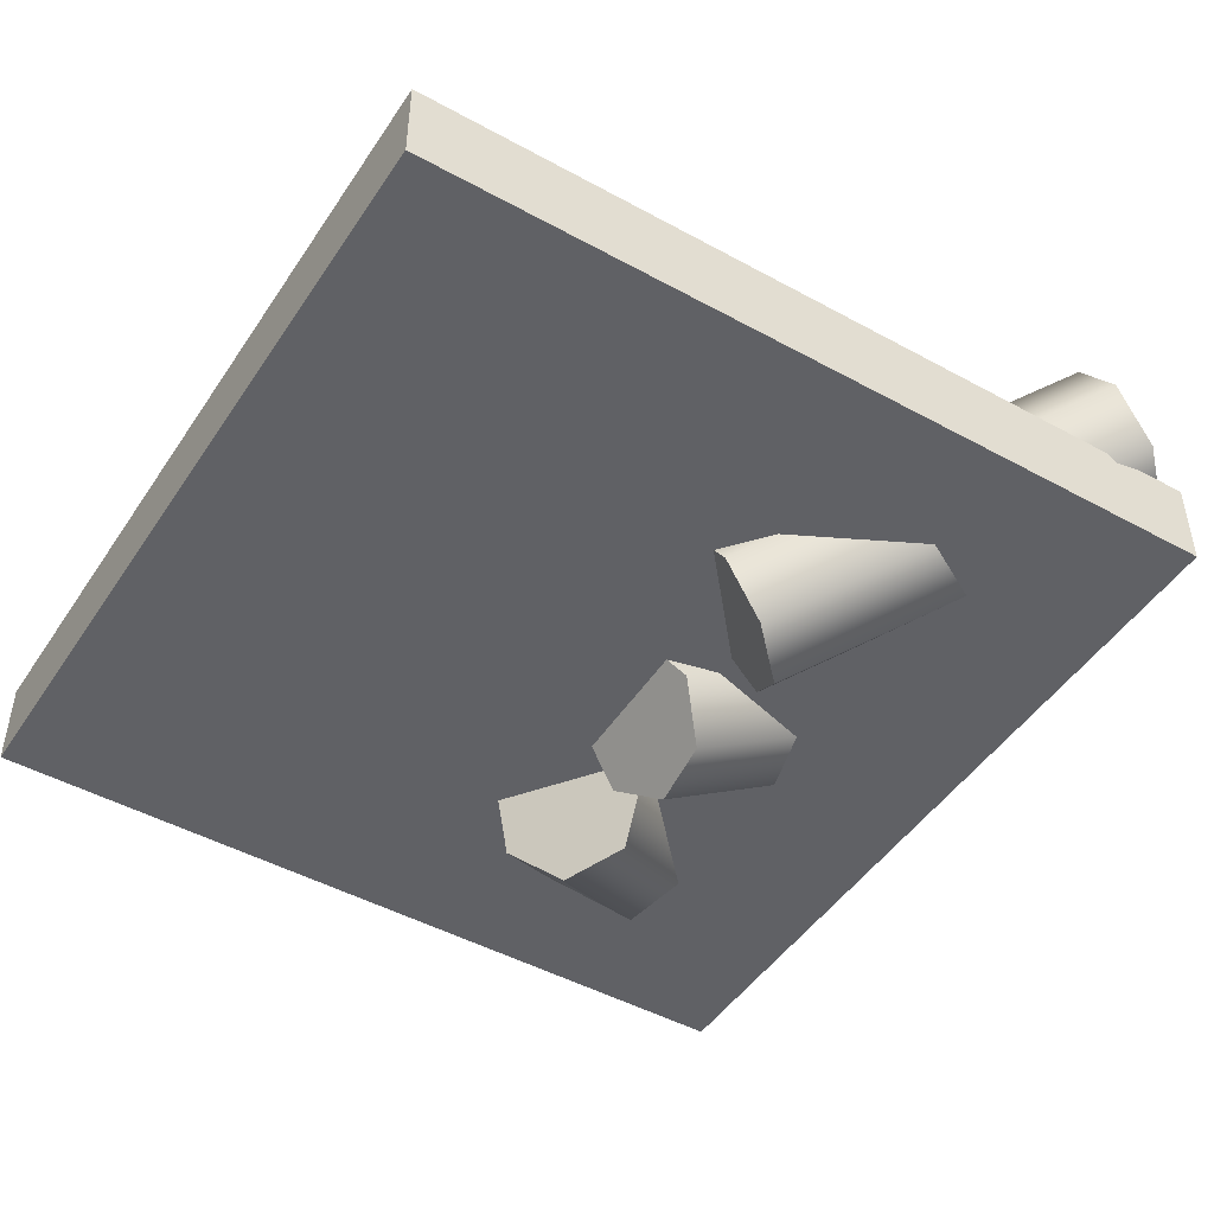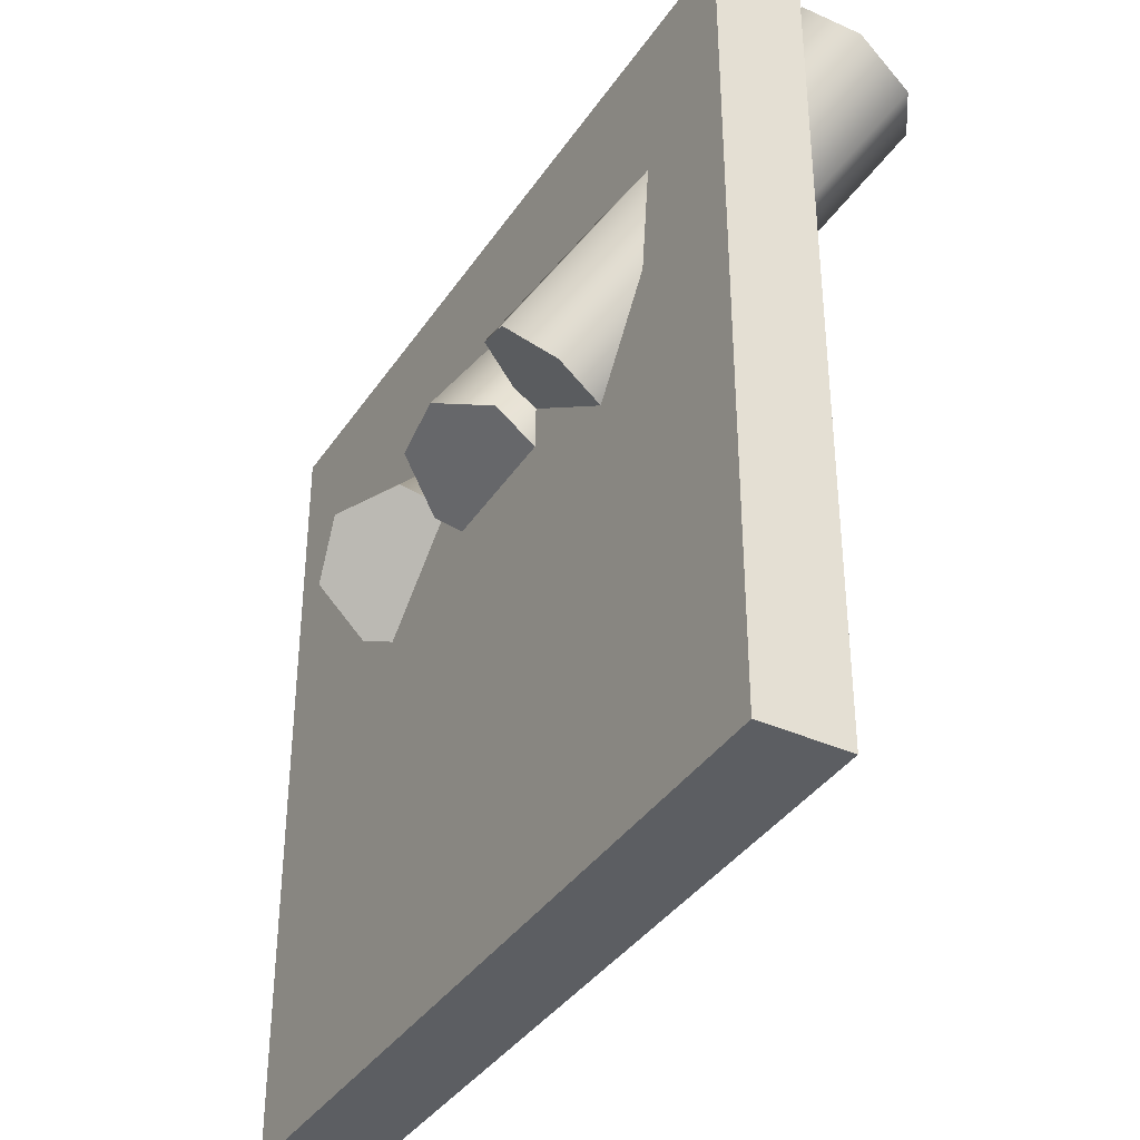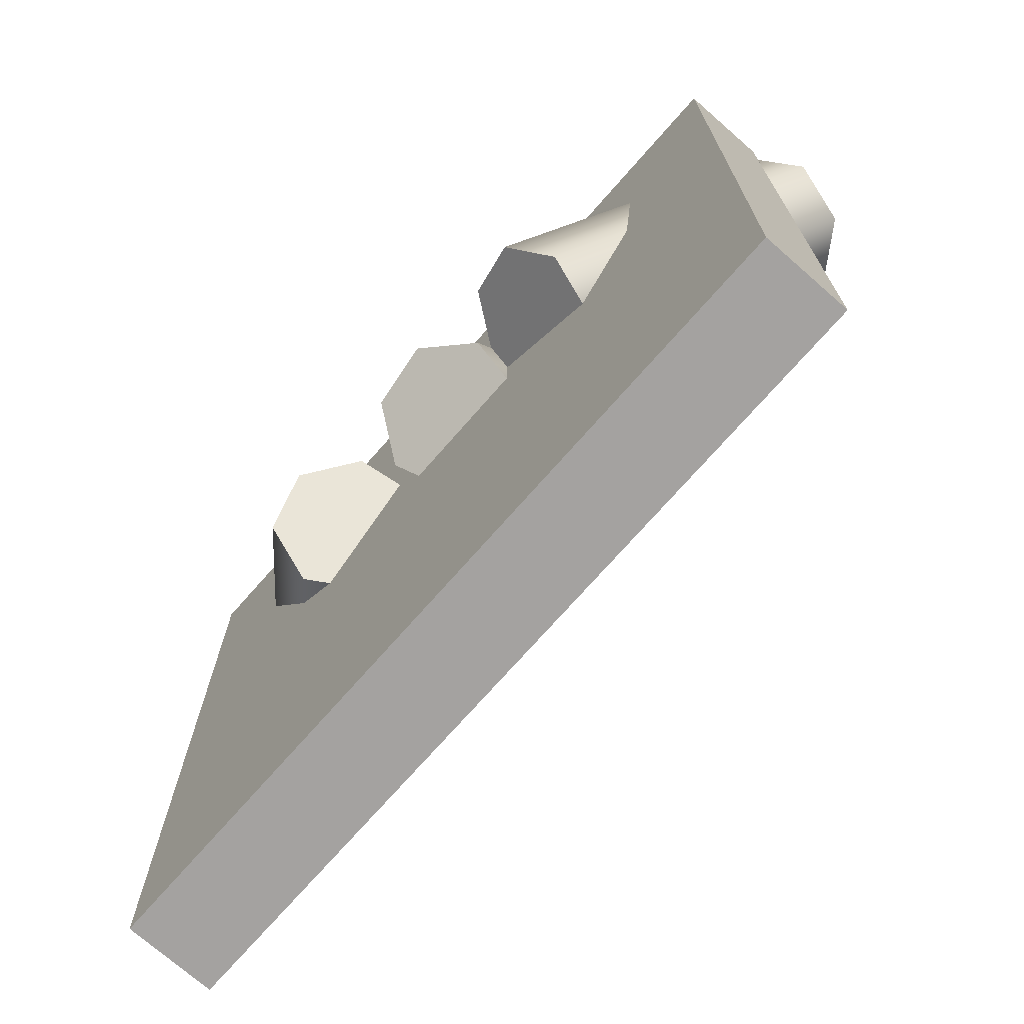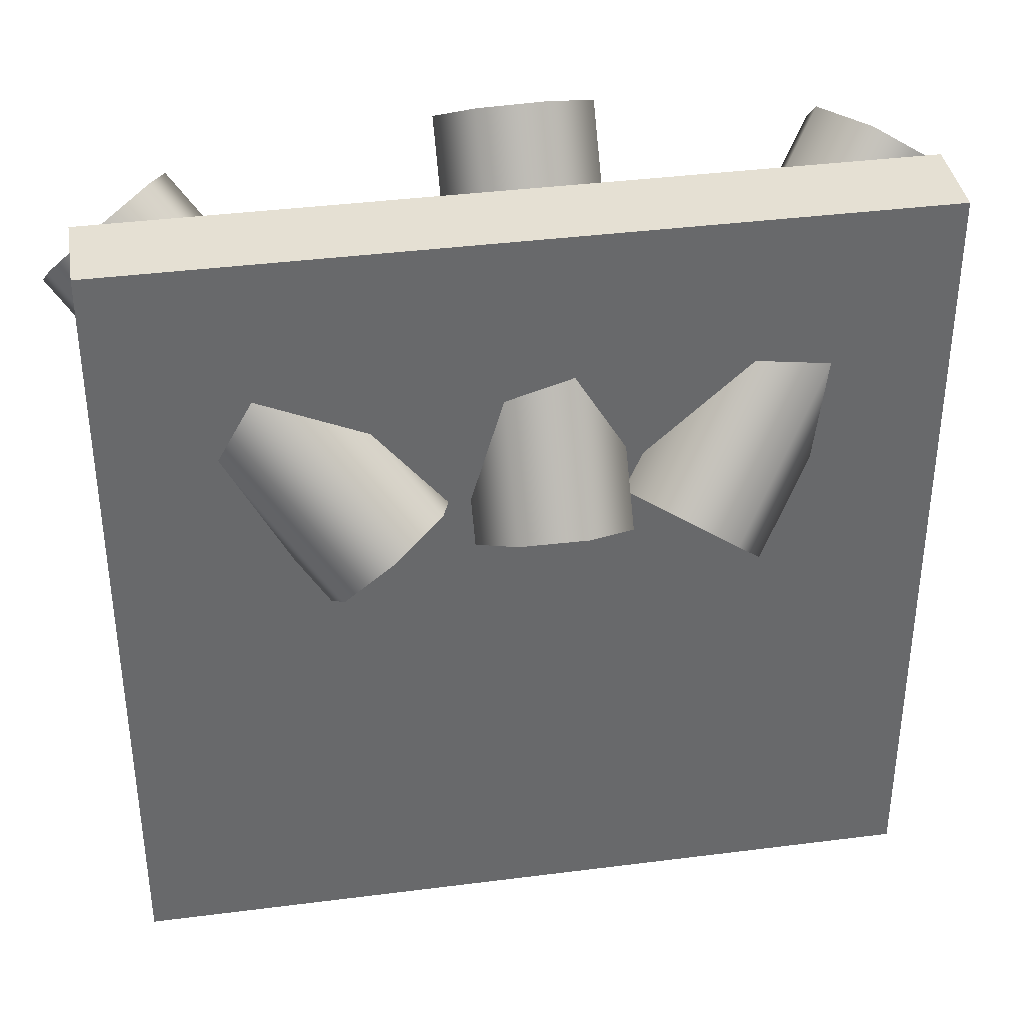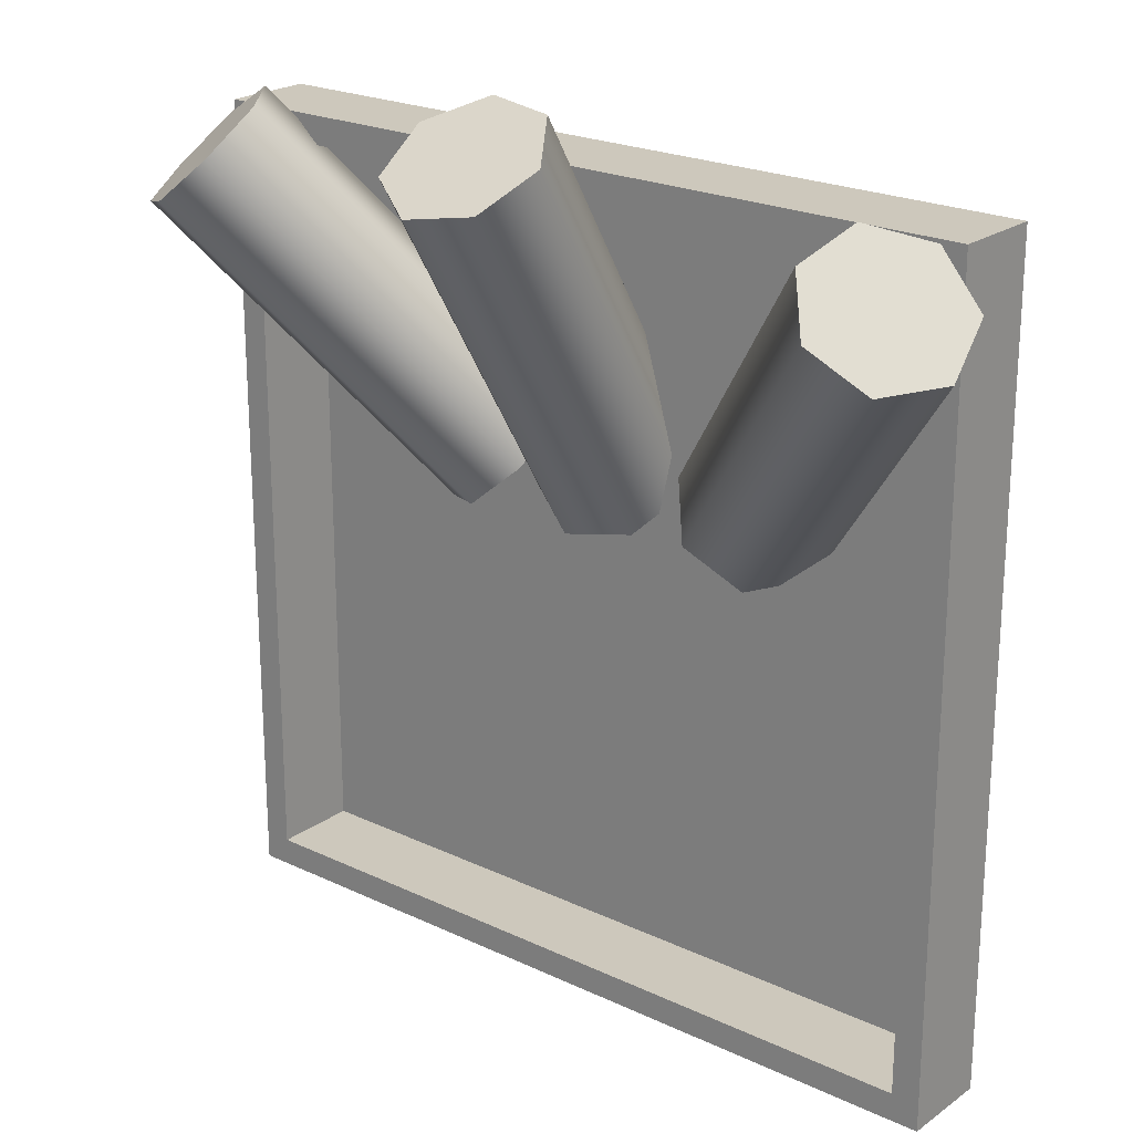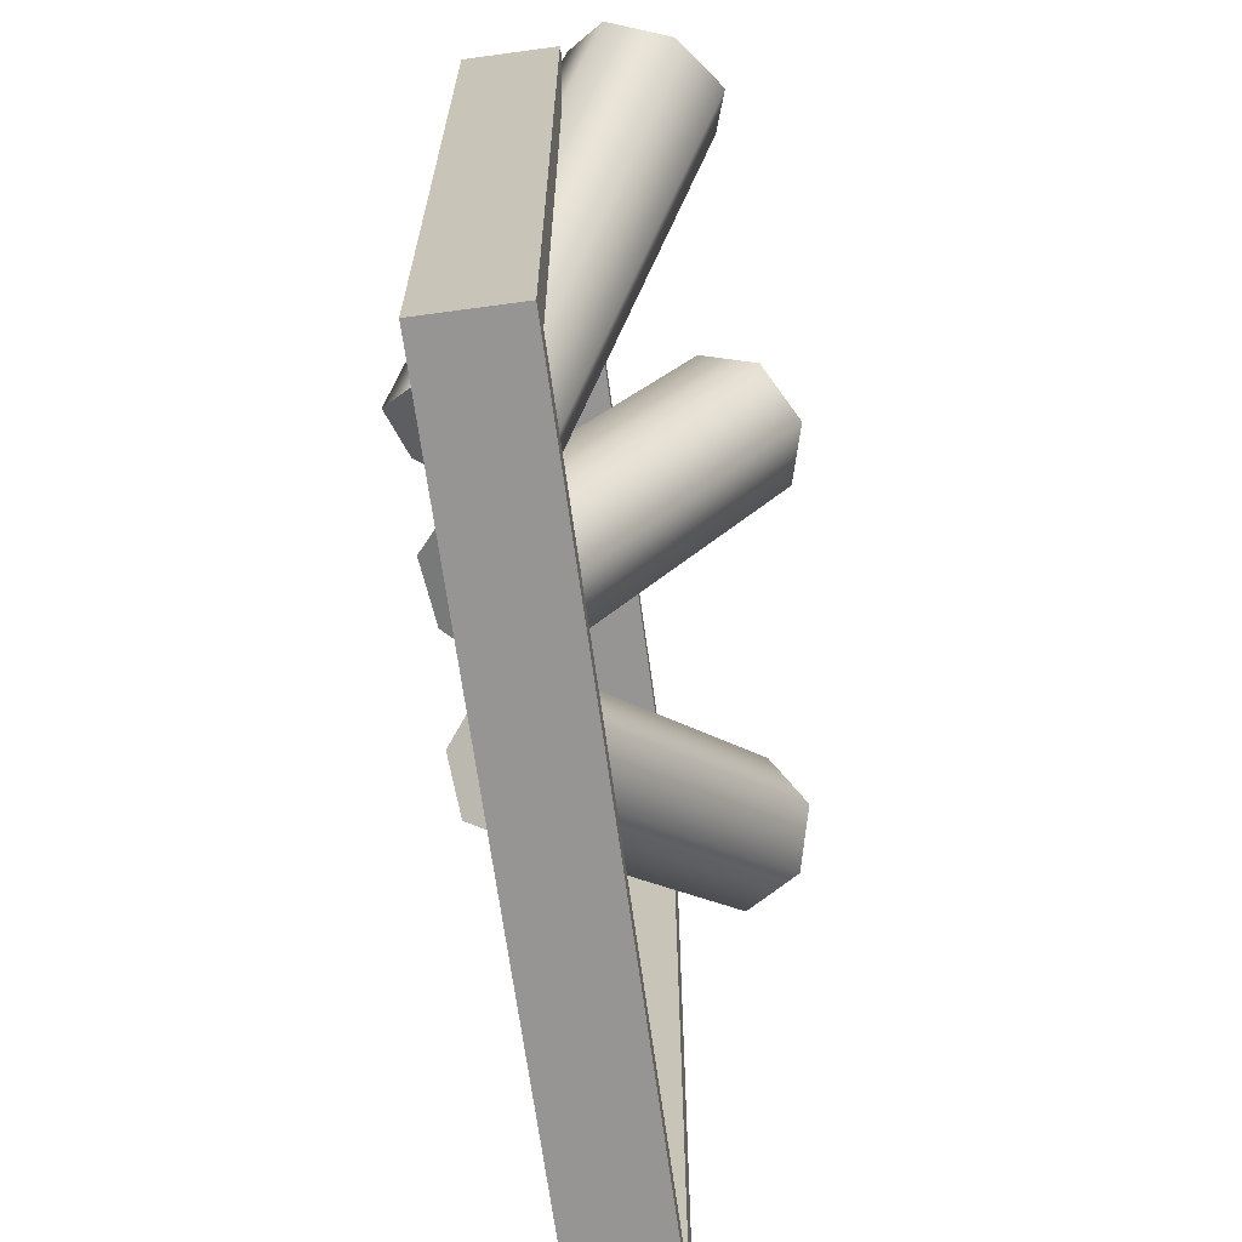
<metadata>
{"format":"obj","ext":"obj","renderer":"f3d","projection":"perspective","resolution":1024,"background":"white","views":[{"elev":-47.1,"azim":-121.9,"up":"+Y"},{"elev":-37.6,"azim":60.1,"up":"+Z"},{"elev":-72.7,"azim":48.7,"up":"+Z"},{"elev":37.9,"azim":-9.3,"up":"+Z"},{"elev":22.2,"azim":-140.6,"up":"+Z"},{"elev":-67.6,"azim":97.8,"up":"+Z"}]}
</metadata>
<code>
v  142.6 0 14.66
v  142.6 0 -24.71
v  181.9 0 -24.71
v  181.9 0 14.66
v  143.9 0.1997 13.3
v  180.6 0.1997 13.3
v  180.6 0.1997 -23.36
v  143.9 0.1997 -23.36
v  181.9 4.358 14.66
v  142.6 4.358 14.66
v  181.9 4.358 -24.71
v  142.6 4.358 -24.71
v  180.6 4.358 13.3
v  143.9 4.358 13.3
v  180.6 4.358 -23.36
v  143.9 4.358 -23.36
v  172.8 -2.37 -2.405
v  172 0.5798 -3.599
v  182.4 9.399 10.8
v  183.2 6.45 11.99
v  169.4 2.426 -2.838
v  179.8 11.25 11.56
v  167 1.778 -0.6961
v  177.4 10.6 13.7
v  166.6 -0.8755 1.214
v  177 7.944 15.61
v  168.5 -3.537 1.454
v  178.9 5.283 15.85
v  171.3 -4.202 -0.1568
v  181.7 4.618 14.24
v  166.8 -2.055 -0.2183
v  166.6 0.7235 -1.971
v  166.3 11.29 14.81
v  166.6 8.507 16.56
v  163.9 2.291 -2.995
v  163.6 12.85 13.78
v  160.7 1.466 -2.52
v  160.5 12.03 14.26
v  159.5 -1.13 -0.9032
v  159.3 9.433 15.88
v  161.1 -3.542 0.6379
v  160.9 7.021 17.42
v  164.4 -3.954 0.9427
v  164.1 6.609 17.72
v  157.9 -2.155 1.753
v  158.6 0.8114 0.5334
v  146.9 9.338 14.1
v  146.2 6.372 15.32
v  157.1 2.499 -1.844
v  145.4 11.03 11.73
v  154.4 1.638 -3.589
v  142.8 10.17 9.982
v  152.7 -1.123 -3.387
v  141 7.403 10.18
v  153.1 -3.706 -1.391
v  141.4 4.82 12.18
v  155.4 -4.165 0.897
v  143.7 4.362 14.47
g baseOlla_GAME
f 1 2 3
f 3 4 1
f 5 6 7
f 7 8 5
f 1 4 9
f 9 10 1
f 4 3 11
f 11 9 4
f 3 2 12
f 12 11 3
f 2 1 10
f 10 12 2
f 10 9 13
f 13 14 10
f 9 11 15
f 15 13 9
f 11 12 16
f 16 15 11
f 12 10 14
f 14 16 12
f 14 13 6
f 6 5 14
f 13 15 7
f 7 6 13
f 15 16 8
f 8 7 15
f 16 14 5
f 5 8 16
f 17 18 19
f 19 20 17
f 18 21 22
f 22 19 18
f 21 23 24
f 24 22 21
f 23 25 26
f 26 24 23
f 25 27 28
f 28 26 25
f 27 29 30
f 30 28 27
f 29 17 20
f 20 30 29
f 27 25 23
f 23 21 18
f 23 18 17
f 27 23 17
f 29 27 17
f 19 22 24
f 24 26 28
f 24 28 30
f 19 24 30
f 20 19 30
f 31 32 33
f 33 34 31
f 32 35 36
f 36 33 32
f 35 37 38
f 38 36 35
f 37 39 40
f 40 38 37
f 39 41 42
f 42 40 39
f 41 43 44
f 44 42 41
f 43 31 34
f 34 44 43
f 41 39 37
f 37 35 32
f 37 32 31
f 41 37 31
f 43 41 31
f 33 36 38
f 38 40 42
f 38 42 44
f 33 38 44
f 34 33 44
f 45 46 47
f 47 48 45
f 46 49 50
f 50 47 46
f 49 51 52
f 52 50 49
f 51 53 54
f 54 52 51
f 53 55 56
f 56 54 53
f 55 57 58
f 58 56 55
f 57 45 48
f 48 58 57
f 55 53 51
f 51 49 46
f 51 46 45
f 55 51 45
f 57 55 45
f 47 50 52
f 52 54 56
f 52 56 58
f 47 52 58
f 48 47 58

</code>
